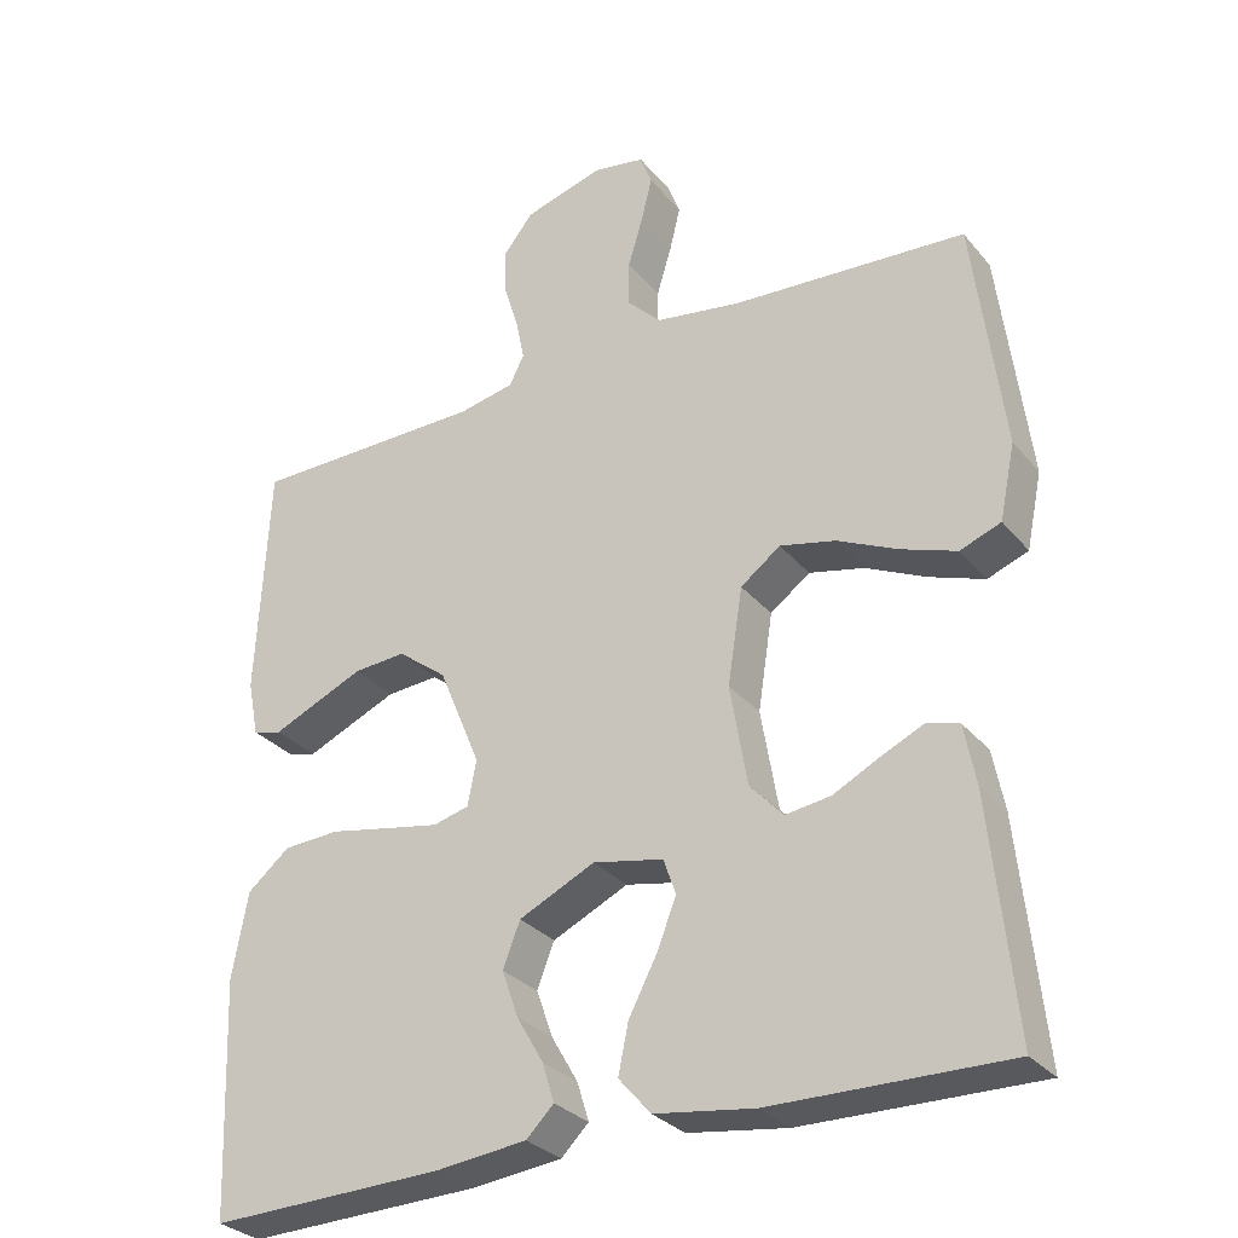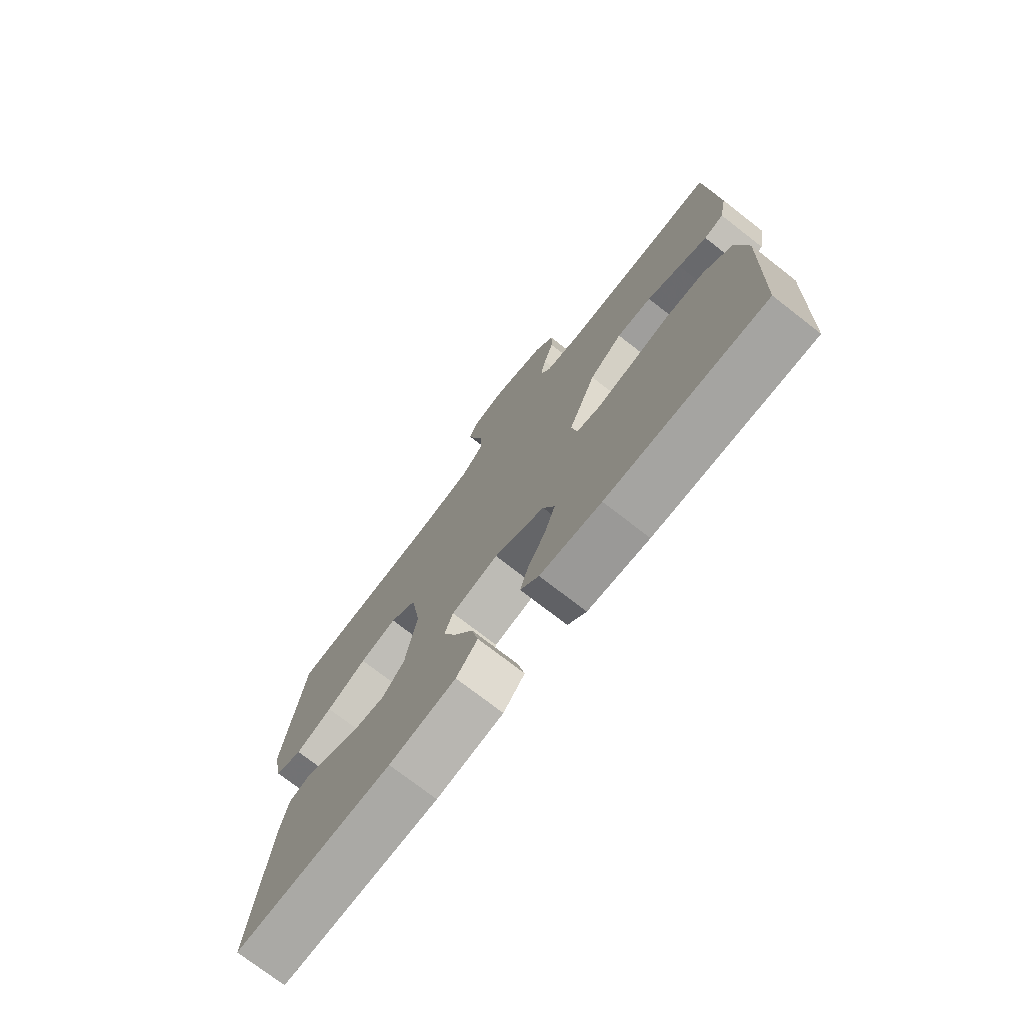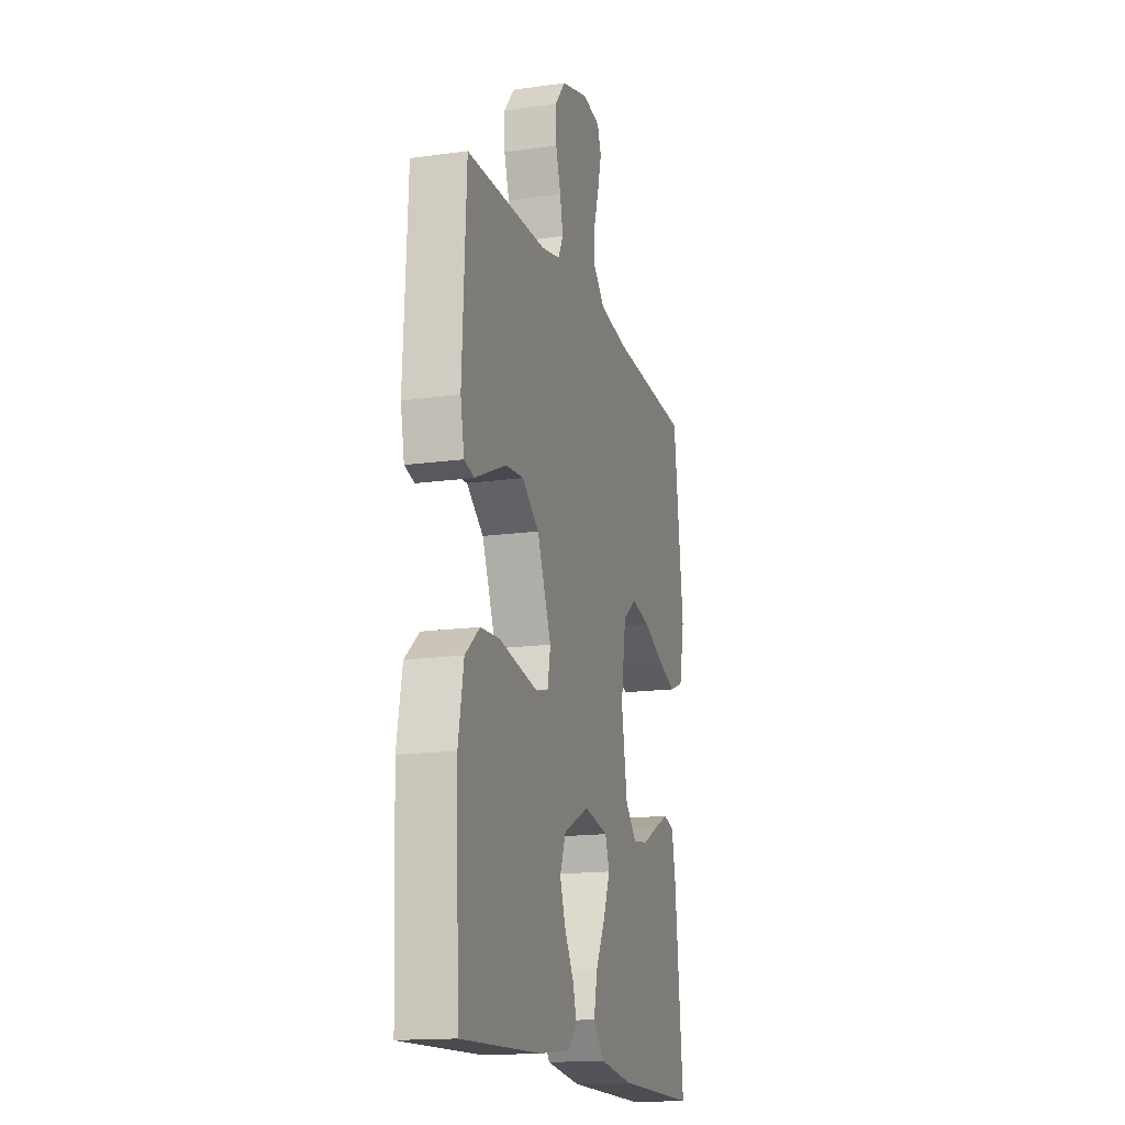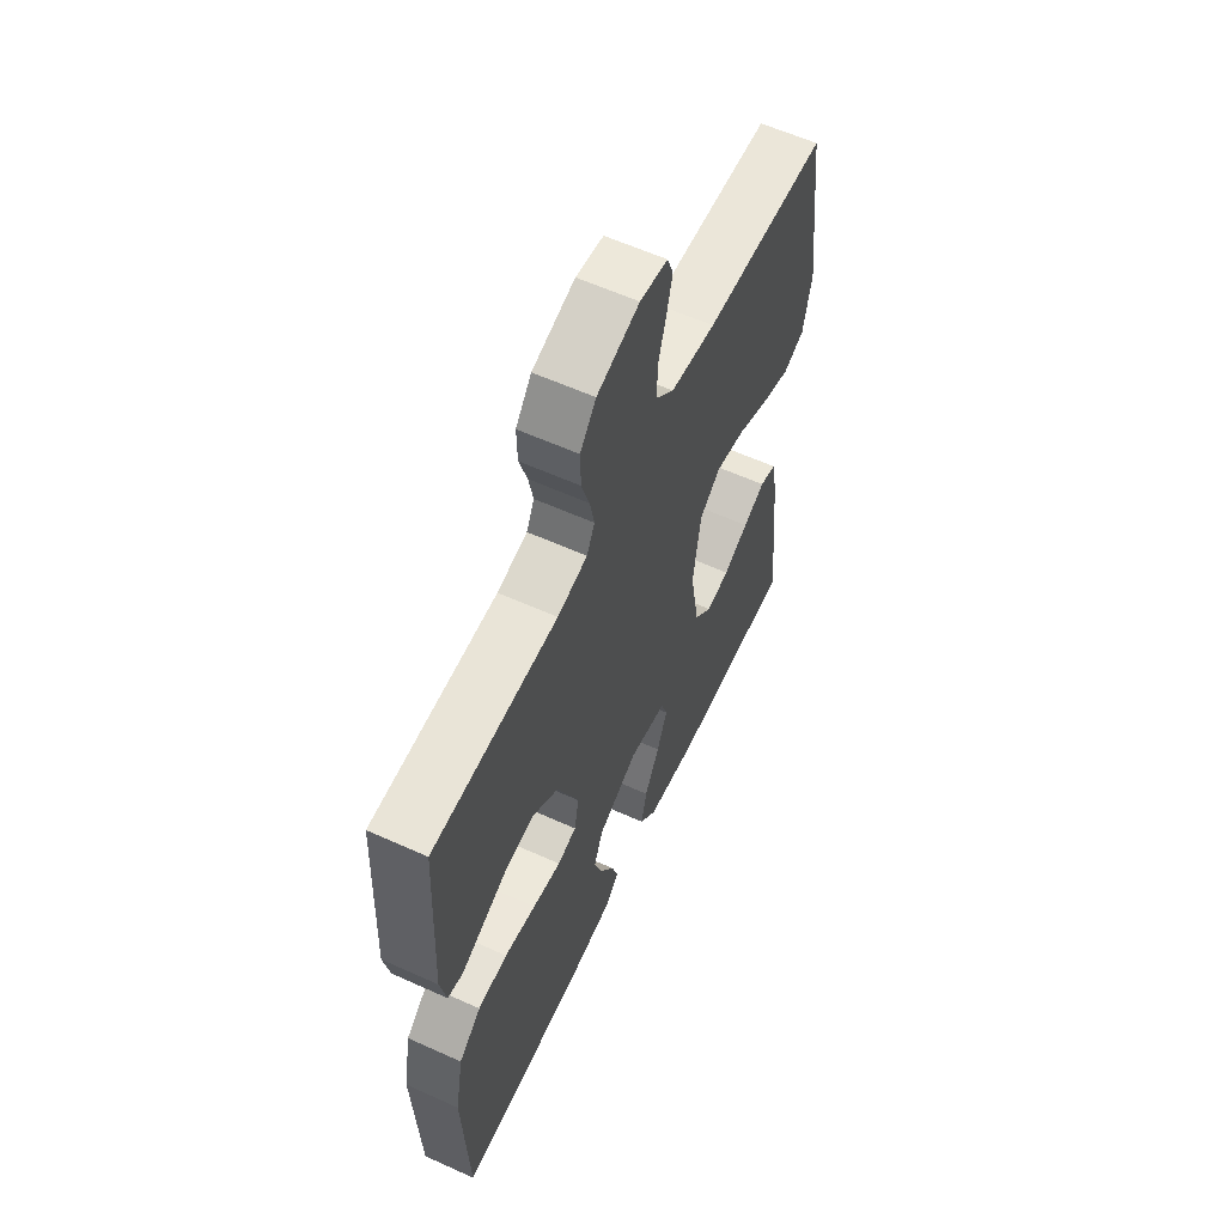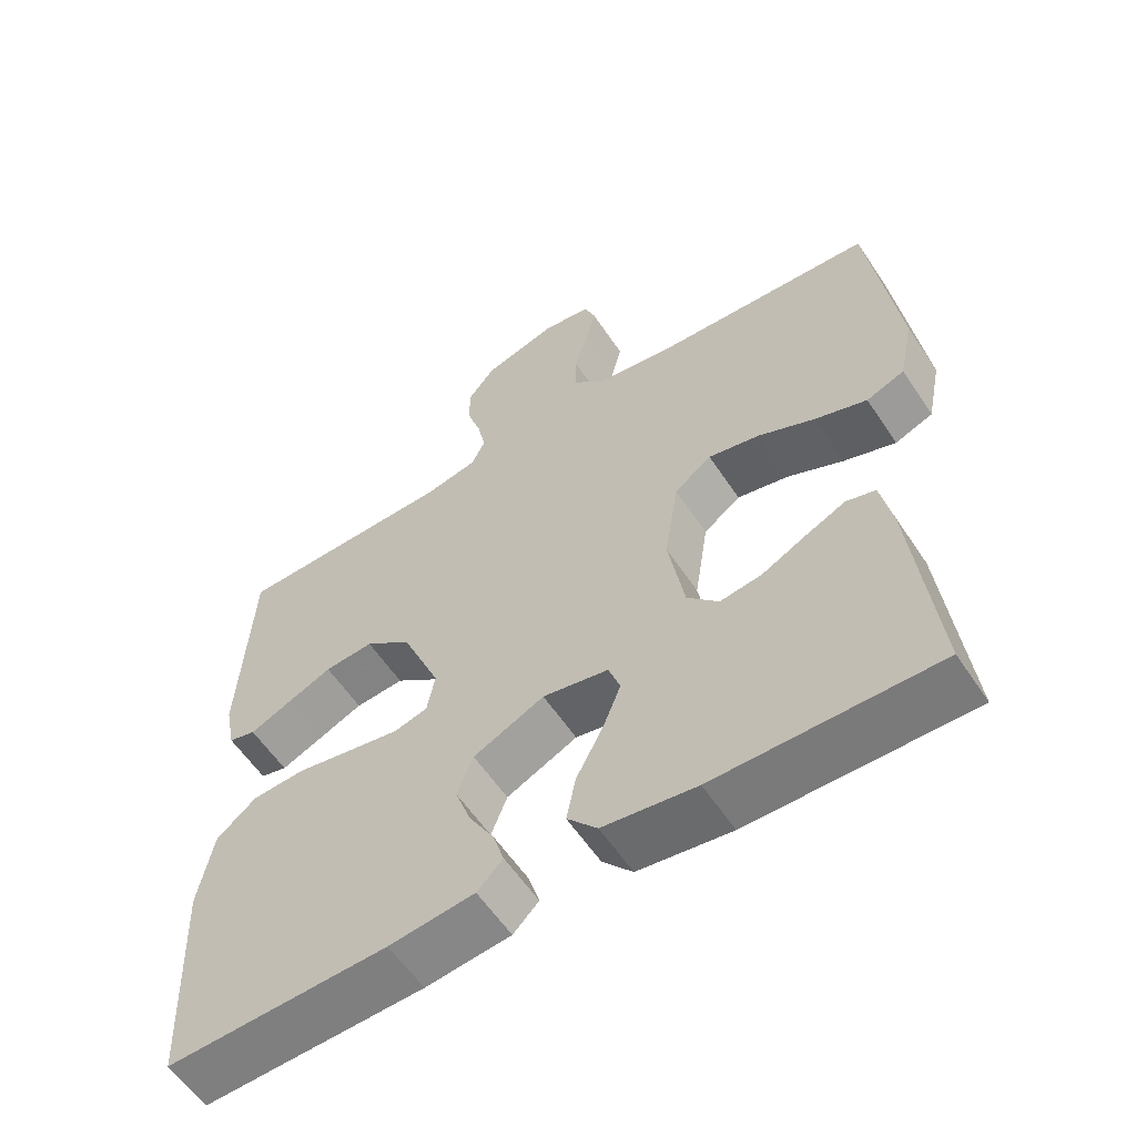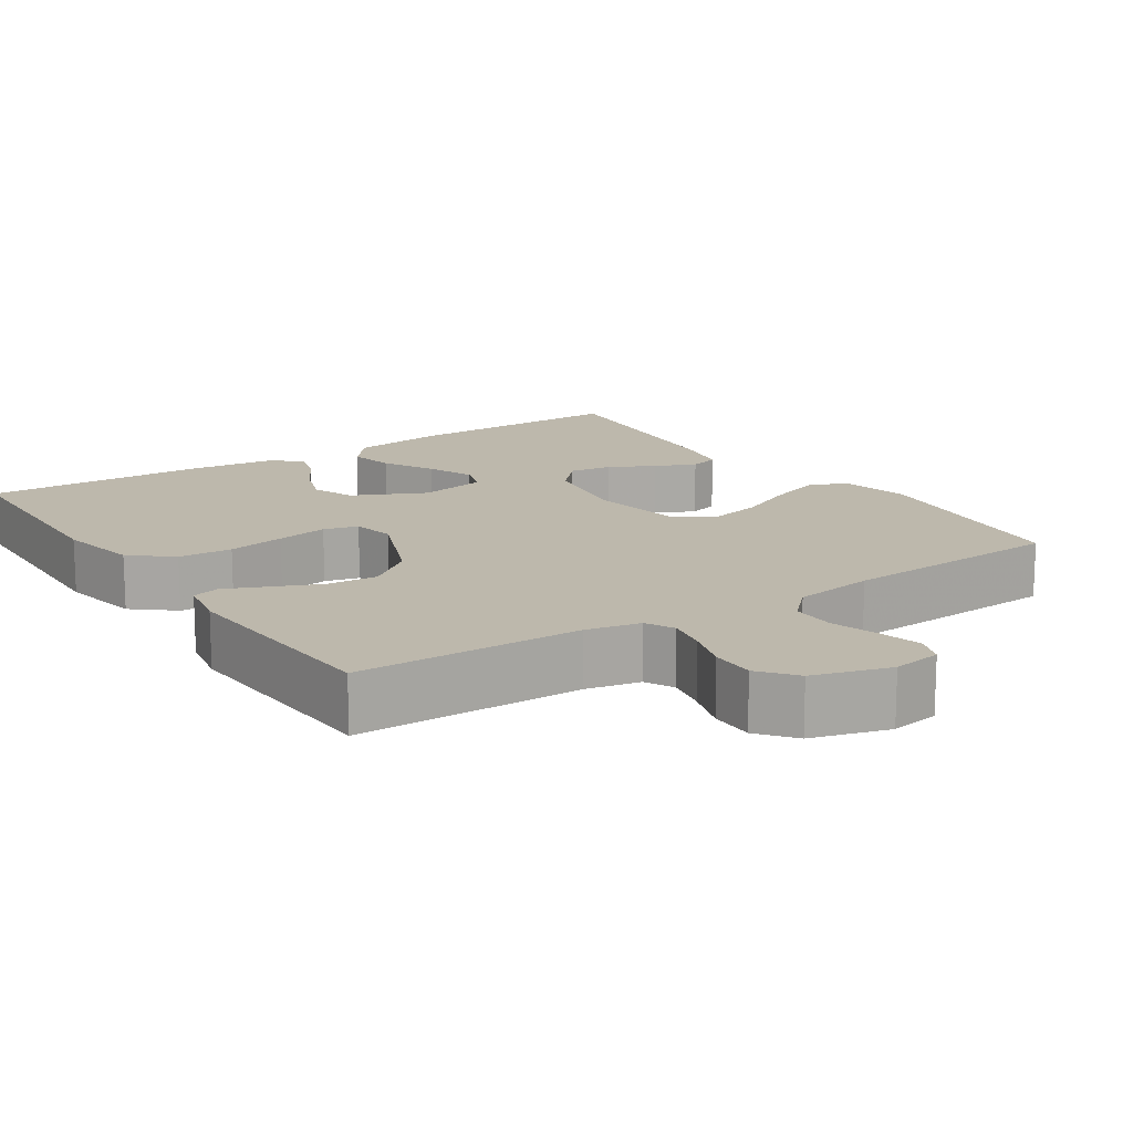
<metadata>
{"format":"obj","ext":"obj","renderer":"f3d","projection":"perspective","resolution":1024,"background":"white","views":[{"elev":-29.9,"azim":31.8,"up":"+Z"},{"elev":-74.7,"azim":-127.8,"up":"+Z"},{"elev":-15.9,"azim":-73.9,"up":"+Z"},{"elev":60.1,"azim":-65.2,"up":"+Z"},{"elev":-58.6,"azim":33.4,"up":"+Z"},{"elev":14.9,"azim":-33.8,"up":"+Y"}]}
</metadata>
<code>
v 0.5 0.07 0.5
v 0.538 0.07 0.2
v 0.518 0.07 0.104
v 0.466 0.07 0.084
v 0.395 0.07 0.109
v 0.318 0.07 0.145
v 0.247 0.07 0.161
v 0.196 0.07 0.123
v 0.177 0.07 0
v 0.199 0.07 -0.129
v 0.242 0.07 -0.175
v 0.299 0.07 -0.167
v 0.36 0.07 -0.136
v 0.414 0.07 -0.111
v 0.454 0.07 -0.123
v 0.469 0.07 -0.2
v 0.5 0.07 -0.5
v 0.2 0.07 -0.496
v 0.073 0.07 -0.478
v 0.032 0.07 -0.431
v 0.045 0.07 -0.368
v 0.081 0.07 -0.299
v 0.106 0.07 -0.236
v 0.09 0.07 -0.19
v 0 0.07 -0.172
v -0.097 0.07 -0.218
v -0.119 0.07 -0.275
v -0.098 0.07 -0.335
v -0.064 0.07 -0.394
v -0.049 0.07 -0.443
v -0.084 0.07 -0.478
v -0.2 0.07 -0.491
v -0.5 0.07 -0.5
v -0.512 0.07 -0.2
v -0.492 0.07 -0.091
v -0.438 0.07 -0.046
v -0.366 0.07 -0.042
v -0.289 0.07 -0.057
v -0.22 0.07 -0.07
v -0.174 0.07 -0.058
v -0.163 0.07 0
v -0.216 0.07 0.128
v -0.279 0.07 0.176
v -0.346 0.07 0.171
v -0.41 0.07 0.143
v -0.464 0.07 0.119
v -0.501 0.07 0.129
v -0.515 0.07 0.2
v -0.5 0.07 0.5
v -0.2 0.07 0.504
v -0.128 0.07 0.519
v -0.109 0.07 0.557
v -0.12 0.07 0.611
v -0.139 0.07 0.671
v -0.14 0.07 0.73
v -0.102 0.07 0.778
v 0 0.07 0.808
v 0.066 0.07 0.797
v 0.081 0.07 0.757
v 0.067 0.07 0.7
v 0.048 0.07 0.637
v 0.048 0.07 0.578
v 0.091 0.07 0.535
v 0.2 0.07 0.518
v 0.5 0 0.5
v 0.538 0 0.2
v 0.518 0 0.104
v 0.466 0 0.084
v 0.395 0 0.109
v 0.318 0 0.145
v 0.247 0 0.161
v 0.196 0 0.123
v 0.177 0 0
v 0.199 0 -0.129
v 0.242 0 -0.175
v 0.299 0 -0.167
v 0.36 0 -0.136
v 0.414 0 -0.111
v 0.454 0 -0.123
v 0.469 0 -0.2
v 0.5 0 -0.5
v 0.2 0 -0.496
v 0.073 0 -0.478
v 0.032 0 -0.431
v 0.045 0 -0.368
v 0.081 0 -0.299
v 0.106 0 -0.236
v 0.09 0 -0.19
v 0 0 -0.172
v -0.097 0 -0.218
v -0.119 0 -0.275
v -0.098 0 -0.335
v -0.064 0 -0.394
v -0.049 0 -0.443
v -0.084 0 -0.478
v -0.2 0 -0.491
v -0.5 0 -0.5
v -0.512 0 -0.2
v -0.492 0 -0.091
v -0.438 0 -0.046
v -0.366 0 -0.042
v -0.289 0 -0.057
v -0.22 0 -0.07
v -0.174 0 -0.058
v -0.163 0 0
v -0.216 0 0.128
v -0.279 0 0.176
v -0.346 0 0.171
v -0.41 0 0.143
v -0.464 0 0.119
v -0.501 0 0.129
v -0.515 0 0.2
v -0.5 0 0.5
v -0.2 0 0.504
v -0.128 0 0.519
v -0.109 0 0.557
v -0.12 0 0.611
v -0.139 0 0.671
v -0.14 0 0.73
v -0.102 0 0.778
v 0 0 0.808
v 0.066 0 0.797
v 0.081 0 0.757
v 0.067 0 0.7
v 0.048 0 0.637
v 0.048 0 0.578
v 0.091 0 0.535
v 0.2 0 0.518
f 59 60 61
f 58 59 61
f 57 58 61
f 56 57 61
f 55 56 61
f 54 55 61
f 53 54 61
f 52 53 61 62
f 51 52 62 63
f 48 49 50
f 47 48 50
f 46 47 50
f 45 46 50
f 51 63 64
f 50 51 64
f 45 50 64
f 44 45 64
f 36 37 38
f 35 36 38
f 34 35 38
f 33 34 38
f 32 33 38
f 31 32 38
f 30 31 38
f 29 30 38
f 28 29 38
f 27 28 38 39
f 26 27 39 40
f 20 21 22
f 19 20 22
f 18 19 22
f 17 18 22
f 16 17 22
f 15 16 22
f 14 15 22
f 13 14 22
f 12 13 22
f 11 12 22 23
f 10 11 23 24
f 4 5 6
f 3 4 6
f 2 3 6
f 1 2 6
f 64 1 6
f 64 6 7
f 43 44 64
f 64 7 8
f 43 64 8
f 42 43 8
f 41 42 8 9
f 40 41 9
f 26 40 9
f 25 26 9
f 9 10 24 25
f 125 124 123
f 125 123 122
f 125 122 121
f 125 121 120
f 125 120 119
f 125 119 118
f 125 118 117
f 126 125 117 116
f 127 126 116 115
f 114 113 112
f 114 112 111
f 114 111 110
f 114 110 109
f 128 127 115
f 128 115 114
f 128 114 109
f 128 109 108
f 102 101 100
f 102 100 99
f 102 99 98
f 102 98 97
f 102 97 96
f 102 96 95
f 102 95 94
f 102 94 93
f 102 93 92
f 103 102 92 91
f 104 103 91 90
f 86 85 84
f 86 84 83
f 86 83 82
f 86 82 81
f 86 81 80
f 86 80 79
f 86 79 78
f 86 78 77
f 86 77 76
f 87 86 76 75
f 88 87 75 74
f 70 69 68
f 70 68 67
f 70 67 66
f 70 66 65
f 70 65 128
f 71 70 128
f 128 108 107
f 72 71 128
f 72 128 107
f 72 107 106
f 73 72 106 105
f 73 105 104
f 73 104 90
f 73 90 89
f 89 88 74 73
f 1 65 66 2
f 2 66 67 3
f 3 67 68 4
f 4 68 69 5
f 5 69 70 6
f 6 70 71 7
f 7 71 72 8
f 8 72 73 9
f 9 73 74 10
f 10 74 75 11
f 11 75 76 12
f 12 76 77 13
f 13 77 78 14
f 14 78 79 15
f 15 79 80 16
f 16 80 81 17
f 17 81 82 18
f 18 82 83 19
f 19 83 84 20
f 20 84 85 21
f 21 85 86 22
f 22 86 87 23
f 23 87 88 24
f 24 88 89 25
f 25 89 90 26
f 26 90 91 27
f 27 91 92 28
f 28 92 93 29
f 29 93 94 30
f 30 94 95 31
f 31 95 96 32
f 32 96 97 33
f 33 97 98 34
f 34 98 99 35
f 35 99 100 36
f 36 100 101 37
f 37 101 102 38
f 38 102 103 39
f 39 103 104 40
f 40 104 105 41
f 41 105 106 42
f 42 106 107 43
f 43 107 108 44
f 44 108 109 45
f 45 109 110 46
f 46 110 111 47
f 47 111 112 48
f 48 112 113 49
f 49 113 114 50
f 50 114 115 51
f 51 115 116 52
f 52 116 117 53
f 53 117 118 54
f 54 118 119 55
f 55 119 120 56
f 56 120 121 57
f 57 121 122 58
f 58 122 123 59
f 59 123 124 60
f 60 124 125 61
f 61 125 126 62
f 62 126 127 63
f 63 127 128 64
f 64 128 65 1

</code>
